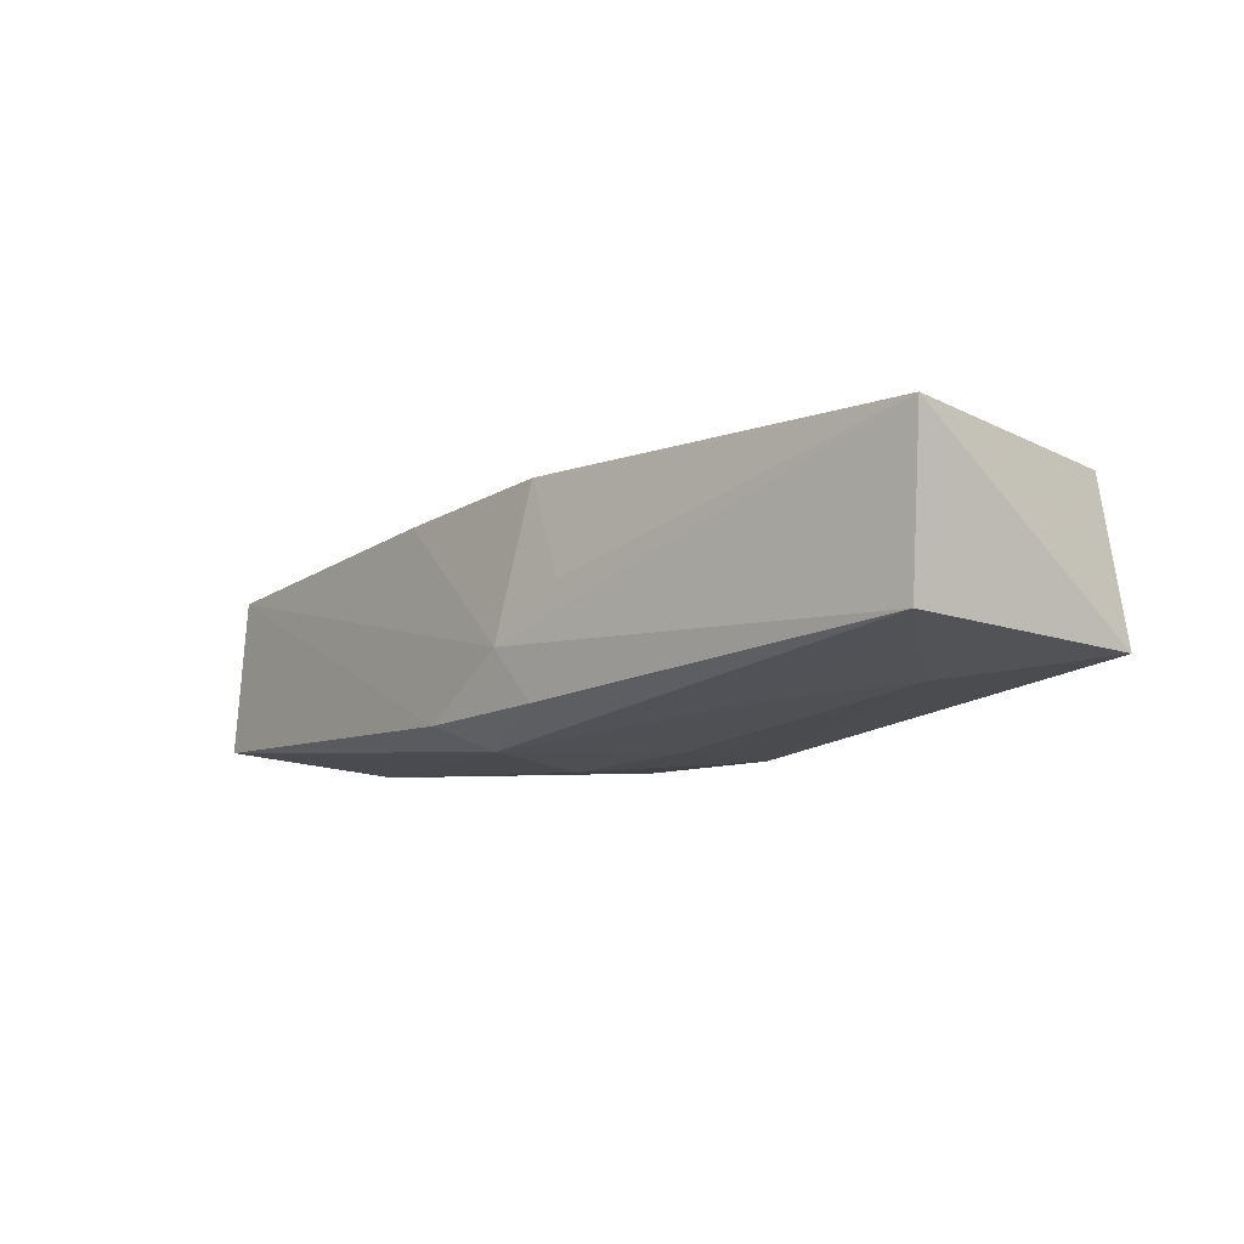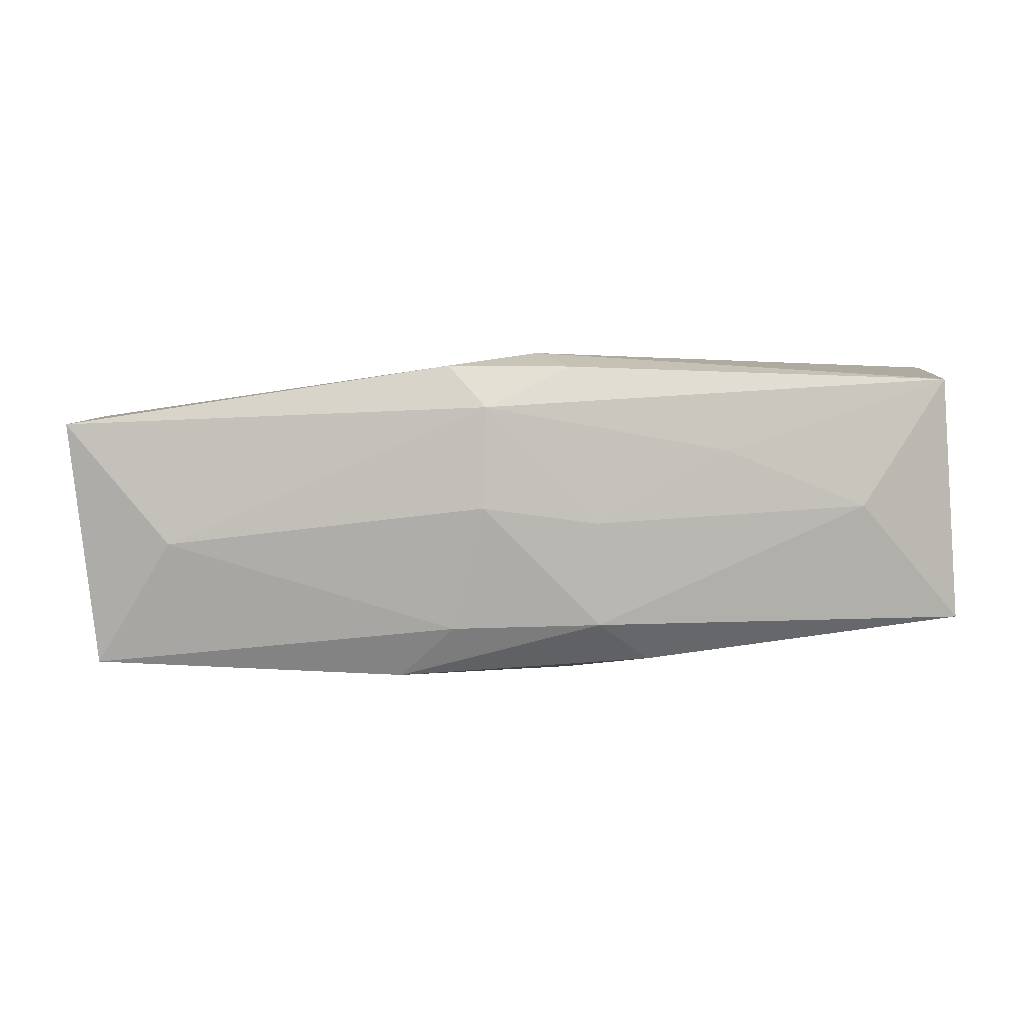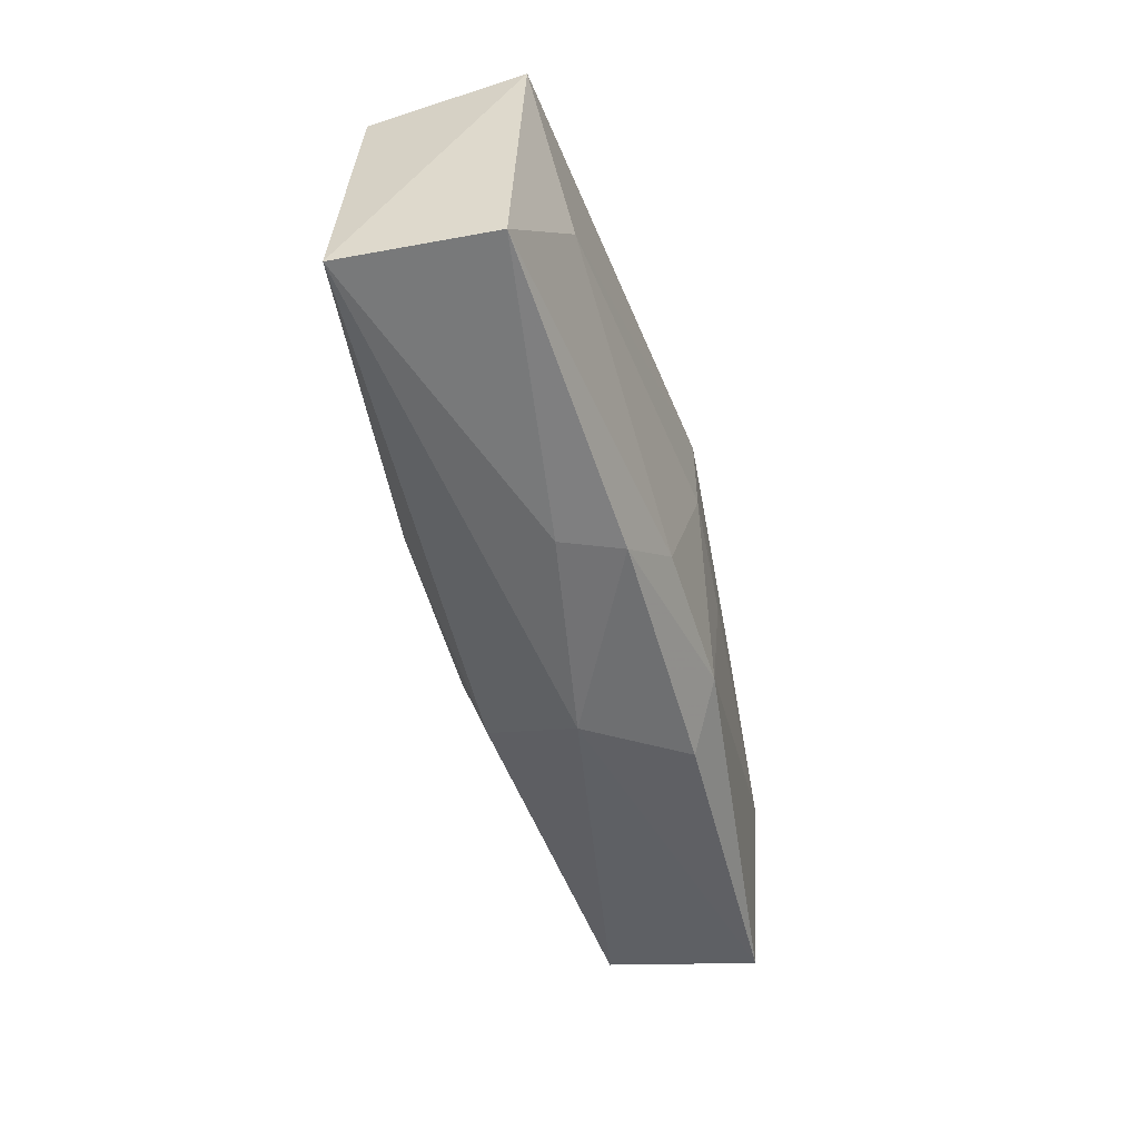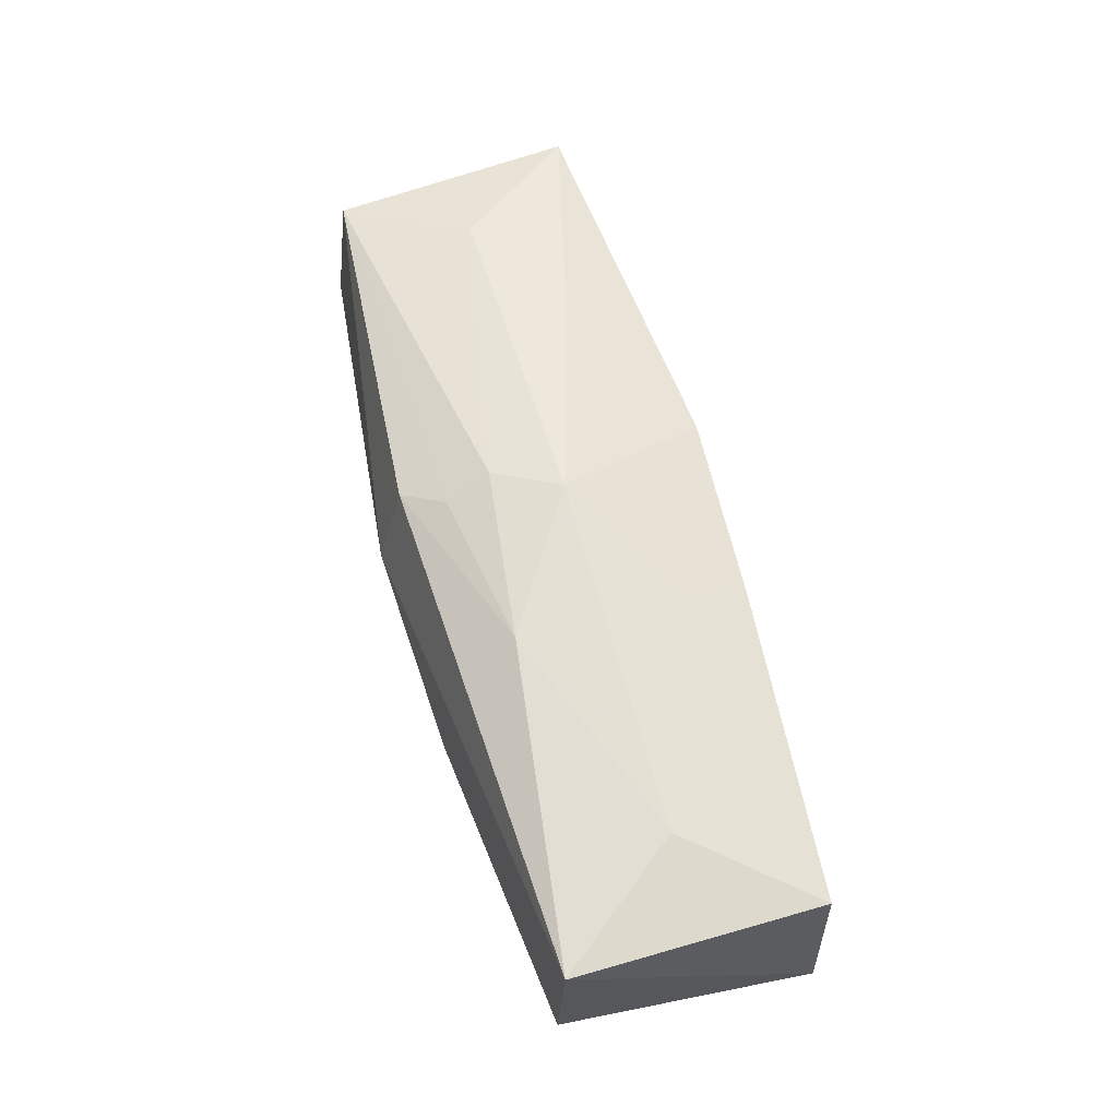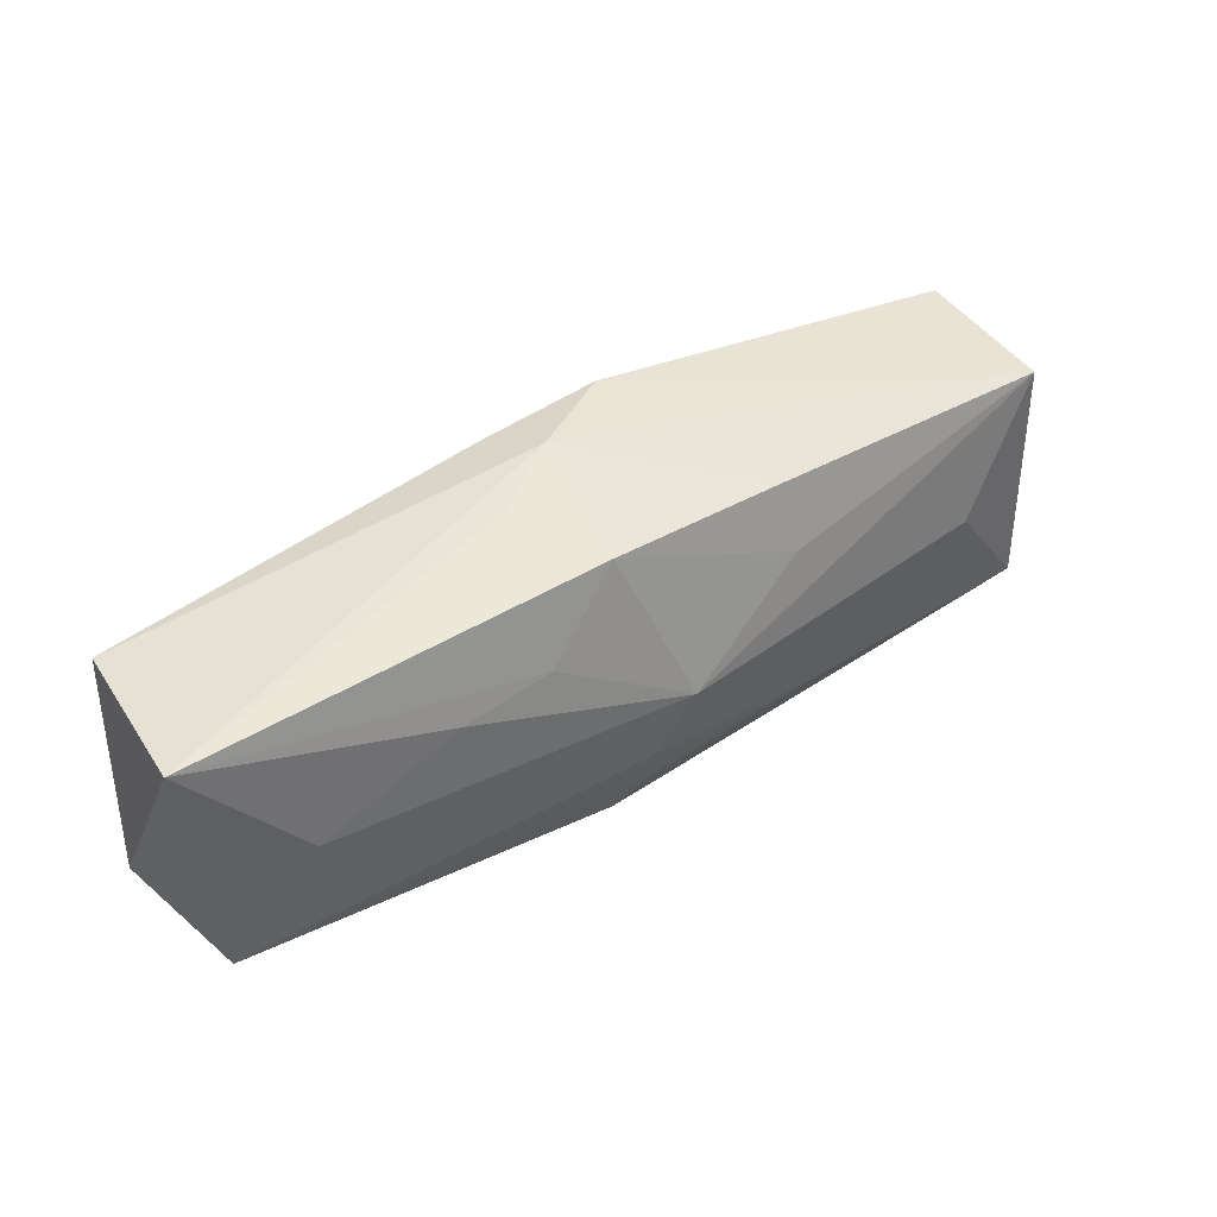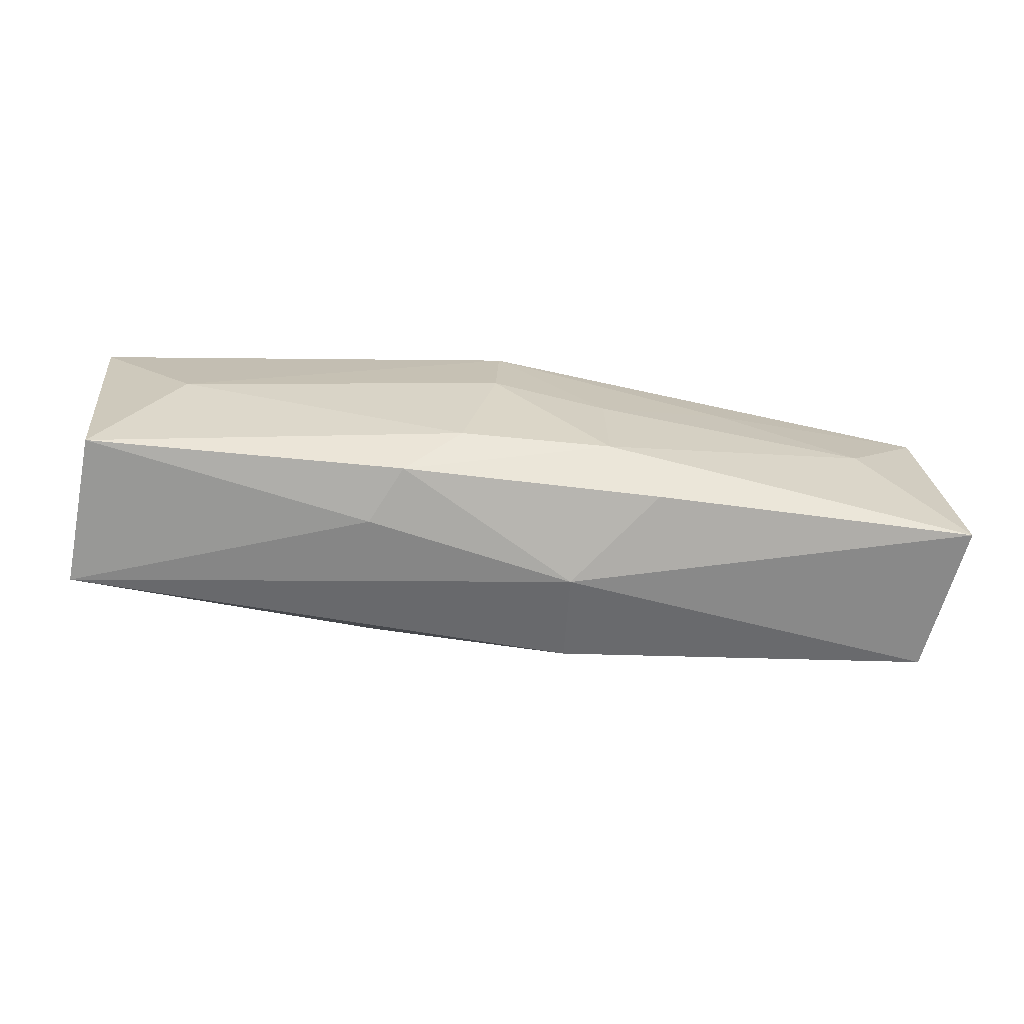
<metadata>
{"format":"obj","ext":"obj","renderer":"f3d","projection":"perspective","resolution":1024,"background":"white","views":[{"elev":-17.8,"azim":-134.7,"up":"+Z"},{"elev":3.0,"azim":173.1,"up":"+Y"},{"elev":-54.9,"azim":101.4,"up":"+Y"},{"elev":64.3,"azim":71.1,"up":"+Z"},{"elev":47.1,"azim":-39.7,"up":"+Y"},{"elev":-71.4,"azim":168.3,"up":"+Y"}]}
</metadata>
<code>
v 0.009341 -0.01035 -0.0006971
v -0.003182 0.009938 0.005077
v -0.007926 0.00575 0.006062
v -0.02085 0.000584 -0.007577
v -0.02676 -0.00568 0.003176
v -0.007518 -0.009102 -0.005368
v 0.007918 0.004771 0.00707
v 0.0268 -0.009218 -0.00193
v -0.004141 -0.006746 -0.007179
v -0.002787 -0.003315 0.007905
v -0.01209 0.004038 -0.007655
v -0.02167 0.001456 0.004661
v 0.02664 -0.008725 0.007284
v 0.004847 -0.006963 -0.006248
v -0.02617 0.008516 -0.007026
v 0.02711 0.00617 0.006187
v -0.02745 -0.006631 -0.006103
v 0.003148 0.0005565 -0.007793
v -0.000298 0.0004733 0.008499
v 0.00794 -0.01005 -0.004292
v -0.003872 -0.0004164 -0.007793
v 0.02108 -0.000819 0.007736
v -0.003262 -0.01035 0.0006256
v -0.0024 0.009237 -0.006692
v -0.01337 0.005116 0.005624
v 0.007976 0.008716 0.005572
v -0.004051 -0.008525 0.006039
v 0.005145 0.009275 -0.006449
v -0.02773 0.009488 0.002338
v 0.007787 -0.005184 0.008181
v 0.002987 0.006725 -0.007793
v 0.0223 -0.001706 -0.004382
v 0.02852 0.005676 -0.003018
v -0.005243 0.01008 -0.0009732
v -0.0006811 0.01017 -0.003559
v -0.002092 -0.006169 0.007151
f 29 17 5
f 15 17 29
f 24 31 15
f 29 5 12
f 33 8 32
f 18 31 32
f 32 31 33
f 33 16 13
f 13 8 33
f 11 15 31
f 19 2 3
f 3 2 29
f 19 16 7
f 7 2 19
f 35 15 29
f 24 15 35
f 18 32 14
f 14 9 18
f 14 32 8
f 8 20 14
f 14 20 9
f 22 16 19
f 22 13 16
f 21 31 18
f 21 11 31
f 18 9 21
f 26 7 16
f 2 7 26
f 16 35 26
f 26 35 2
f 28 16 33
f 28 35 16
f 24 35 28
f 33 31 28
f 28 31 24
f 29 2 34
f 34 35 29
f 2 35 34
f 25 3 29
f 29 12 25
f 19 3 25
f 25 12 19
f 5 36 10
f 19 12 10
f 10 12 5
f 11 21 4
f 17 15 4
f 15 11 4
f 4 9 17
f 4 21 9
f 17 9 6
f 9 20 6
f 23 6 20
f 17 6 23
f 23 5 17
f 30 10 36
f 19 10 30
f 30 22 19
f 13 22 30
f 8 13 1
f 13 23 1
f 1 20 8
f 1 23 20
f 5 23 27
f 27 36 5
f 27 23 13
f 27 30 36
f 13 30 27

</code>
